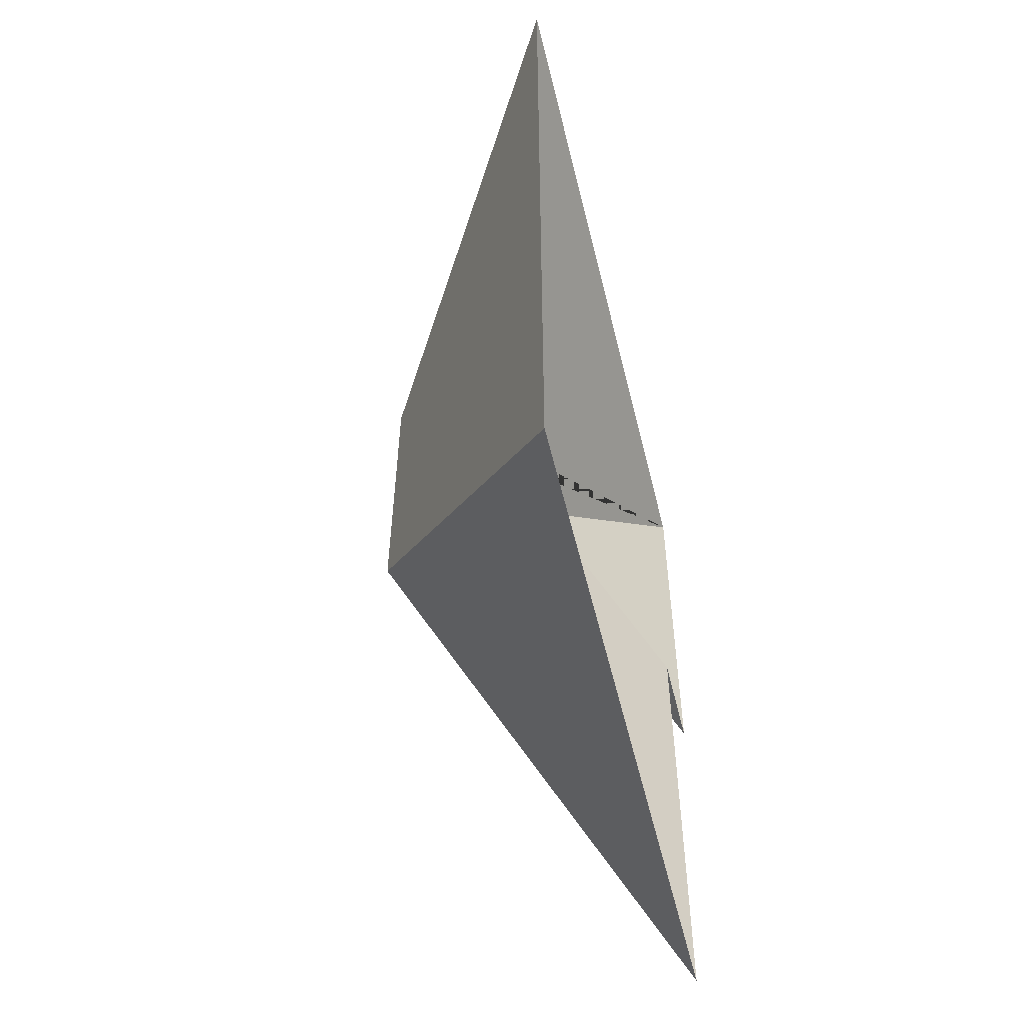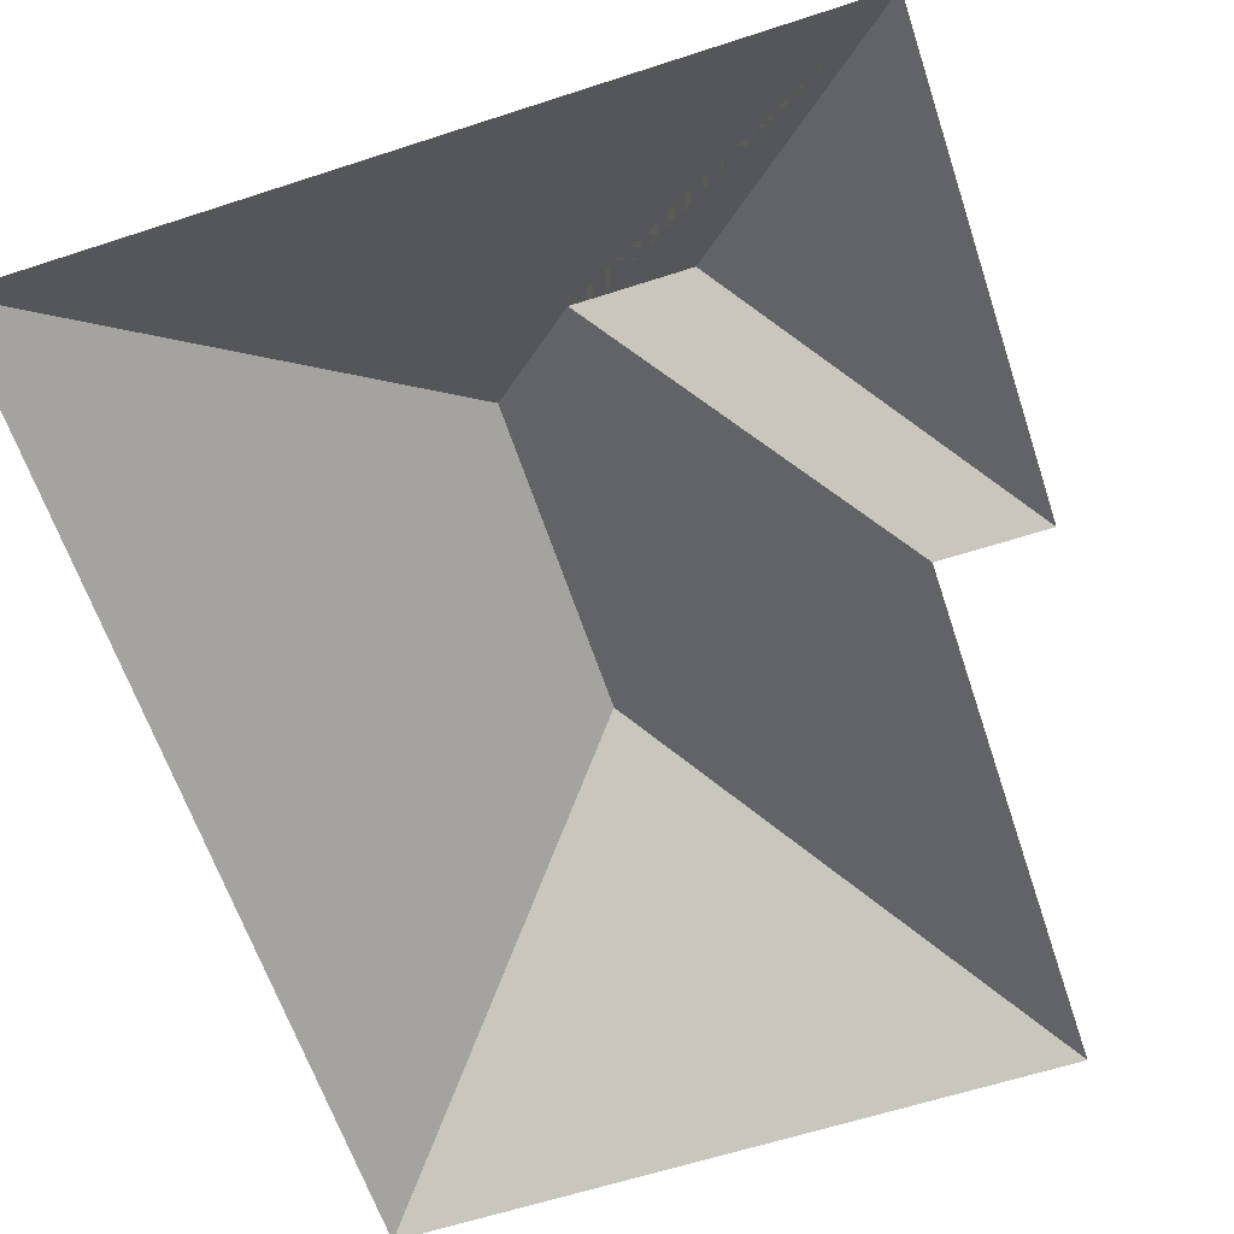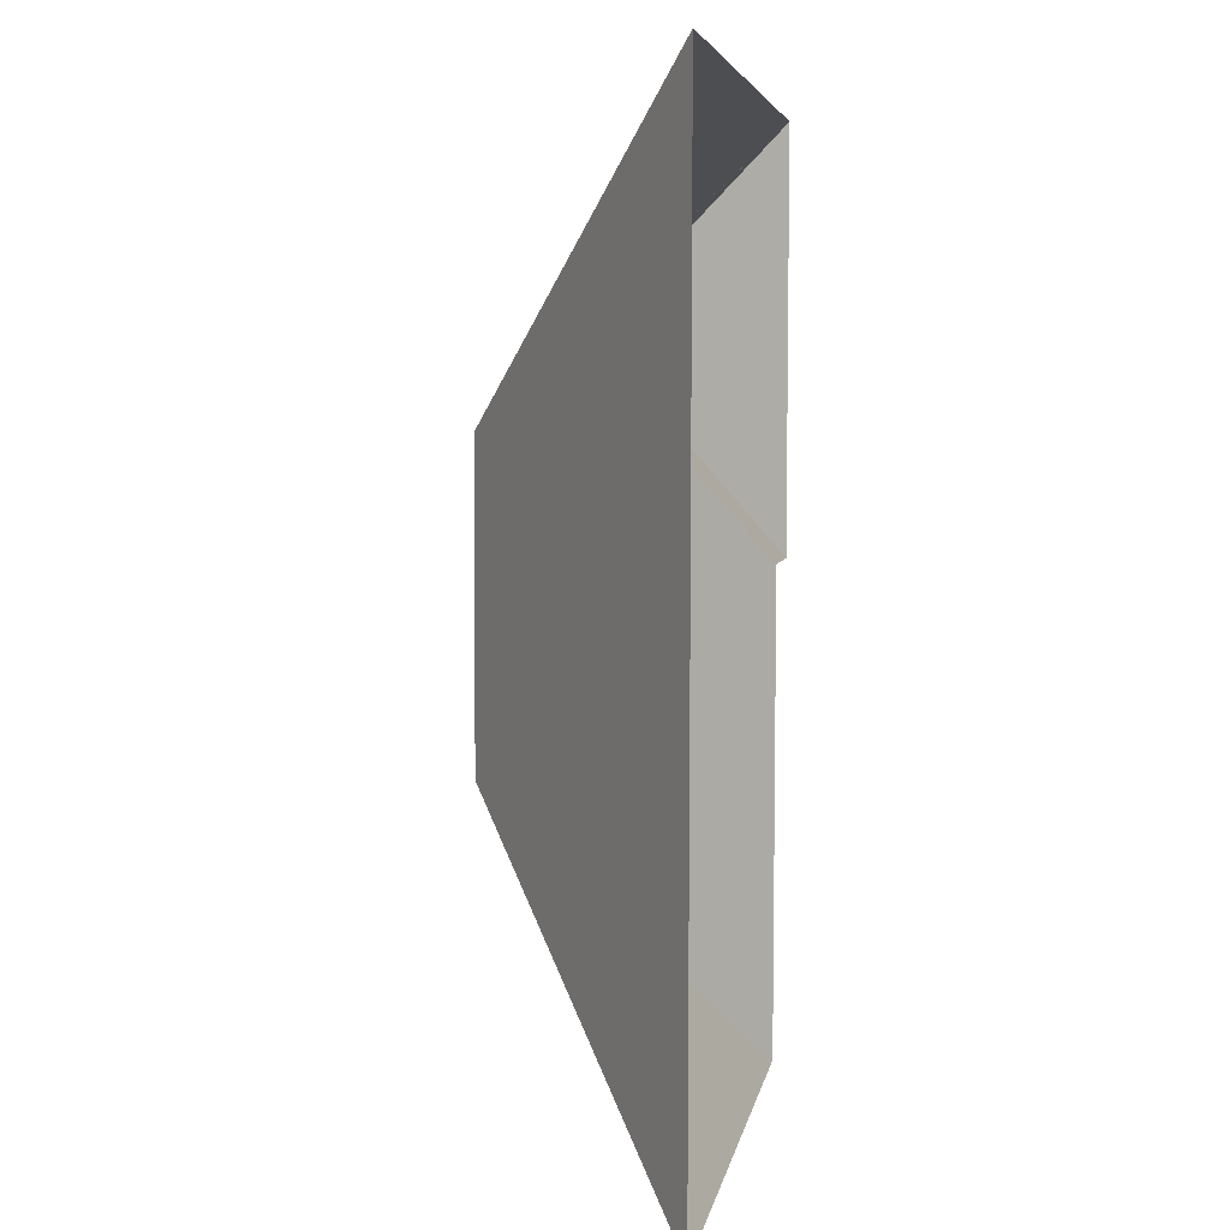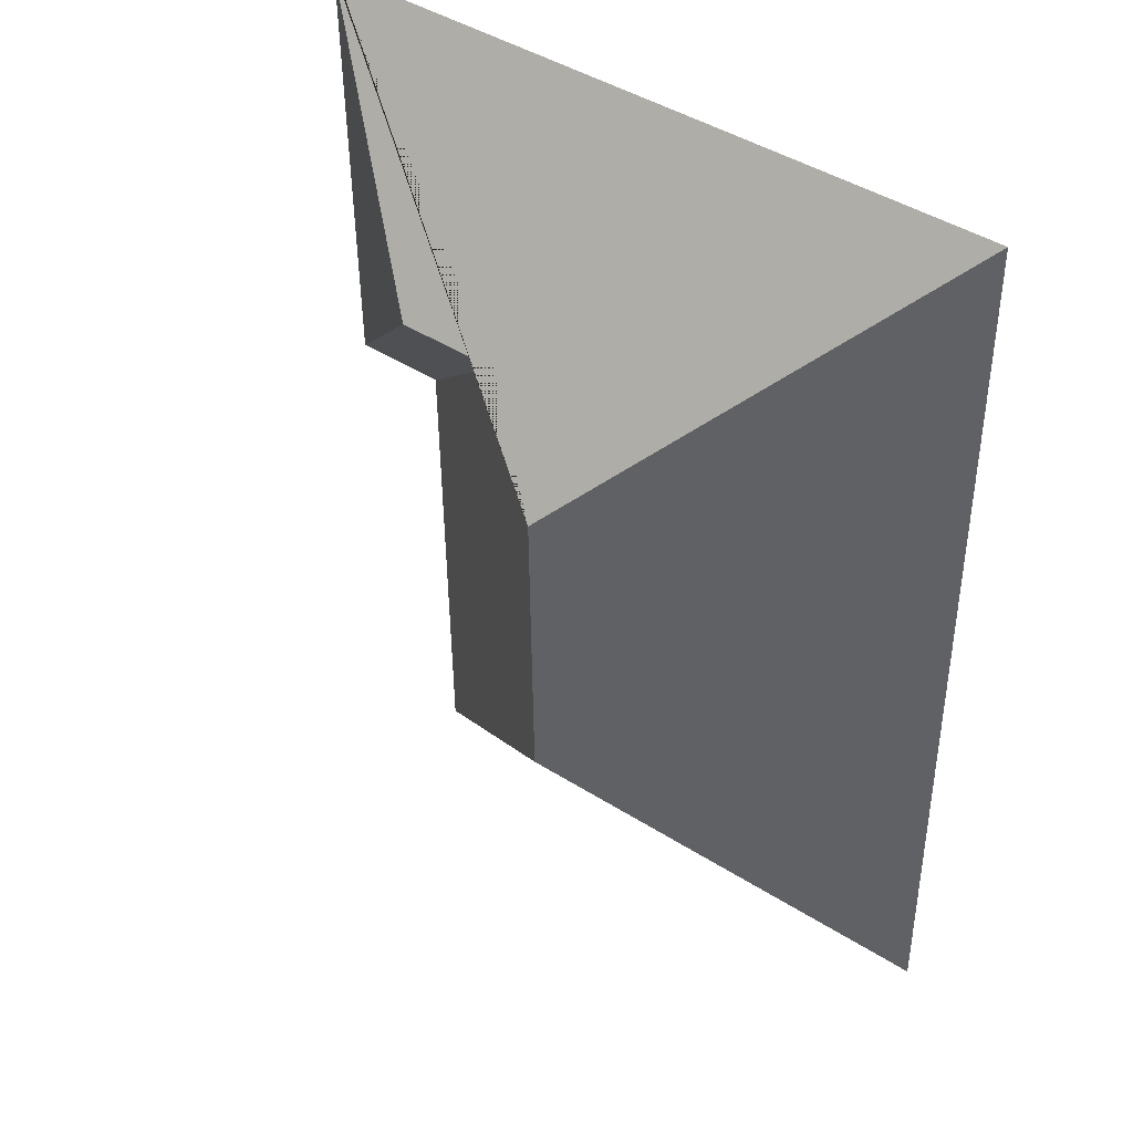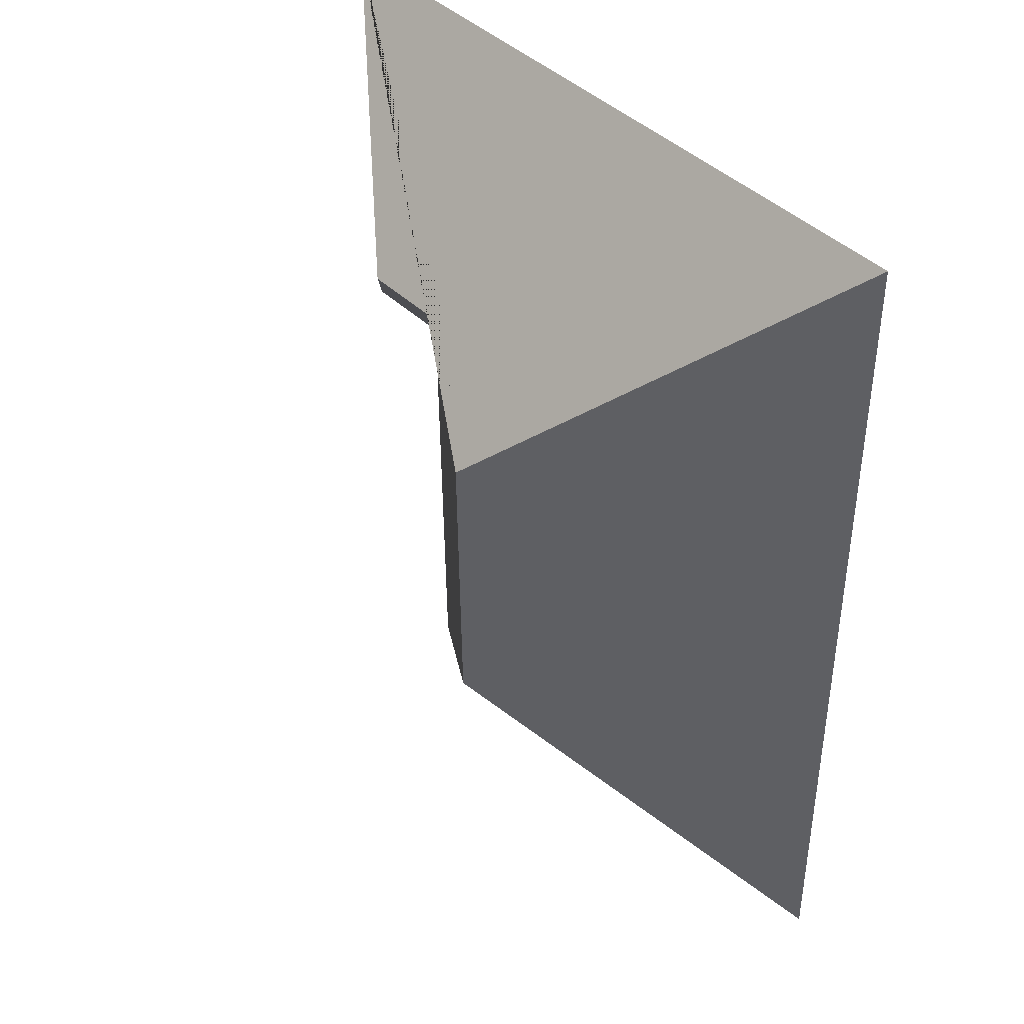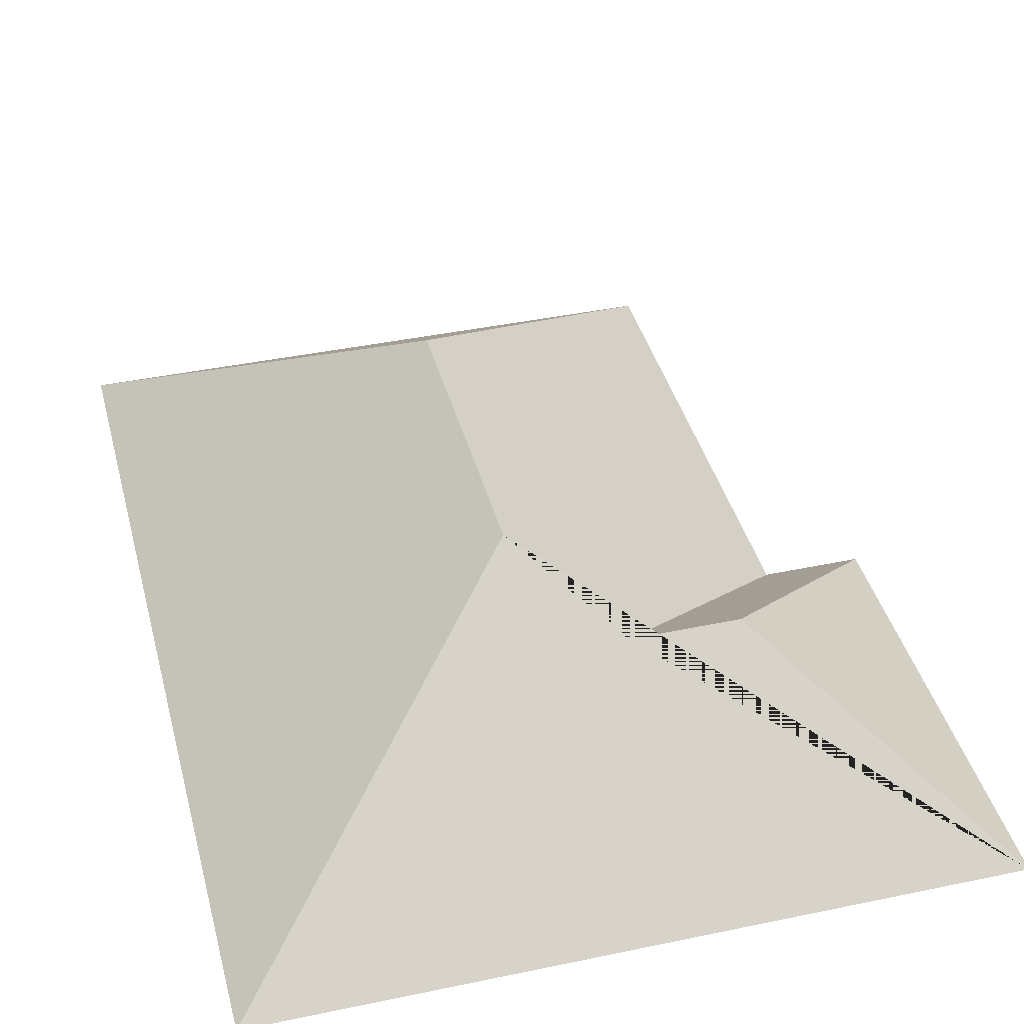
<metadata>
{"format":"obj","ext":"obj","renderer":"f3d","projection":"perspective","resolution":1024,"background":"white","views":[{"elev":-56.7,"azim":-76.2,"up":"+Z"},{"elev":-61.8,"azim":19.0,"up":"+Y"},{"elev":5.8,"azim":-80.6,"up":"+Z"},{"elev":43.4,"azim":-141.9,"up":"+Z"},{"elev":44.1,"azim":-131.6,"up":"+Z"},{"elev":40.1,"azim":-13.8,"up":"+Y"}]}
</metadata>
<code>
o CG10_500_035061_0008_roof
v 11.4 75 -294
v 14.87 75 -14.31
v 105.7 145 -198.3
v 106.9 145 -106.2
v 135 124.3 -79.62
v 166.9 124.3 -80.03
v 198.5 75 -296.3
v 200.5 75 -147.7
v 229.7 75 -148.1
v 231.3 75 -16.66
v 11.4 0 -294
v 14.87 0 -14.31
v 231.3 0 -16.66
v 229.7 0 -148.1
v 200.5 0 -147.7
v 198.5 0 -296.3
f 7 1 3
f 7 3 4 5 8
f 8 5 6 9
f 9 6 10
f 10 6 5 4 2
f 2 4 3 1

</code>
